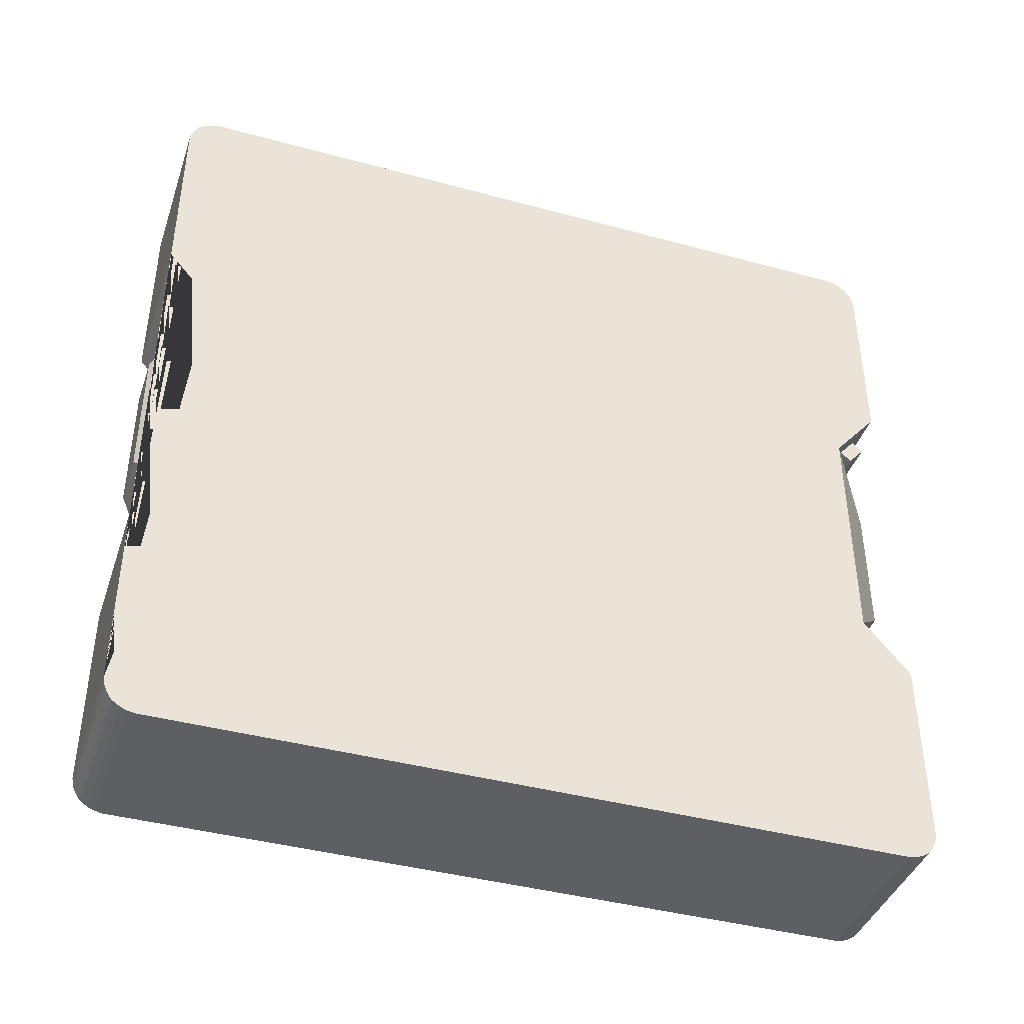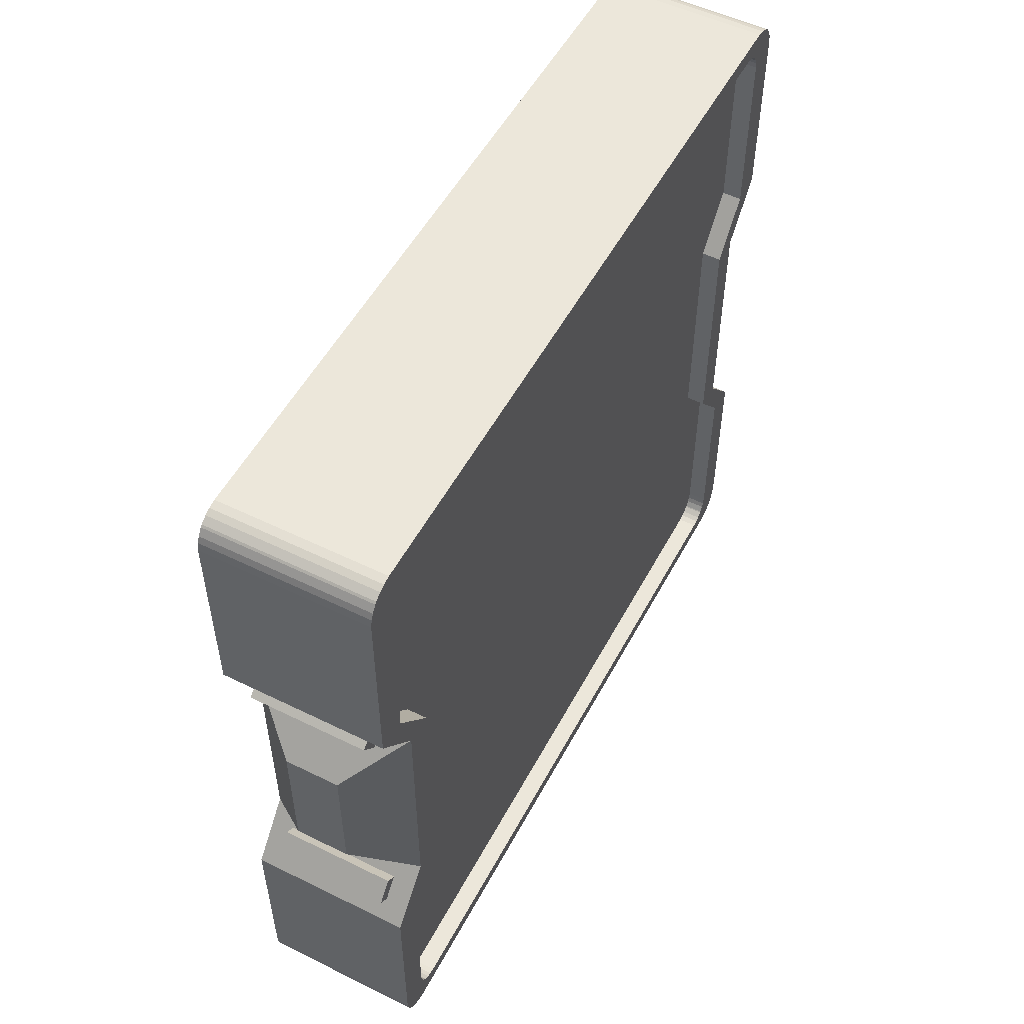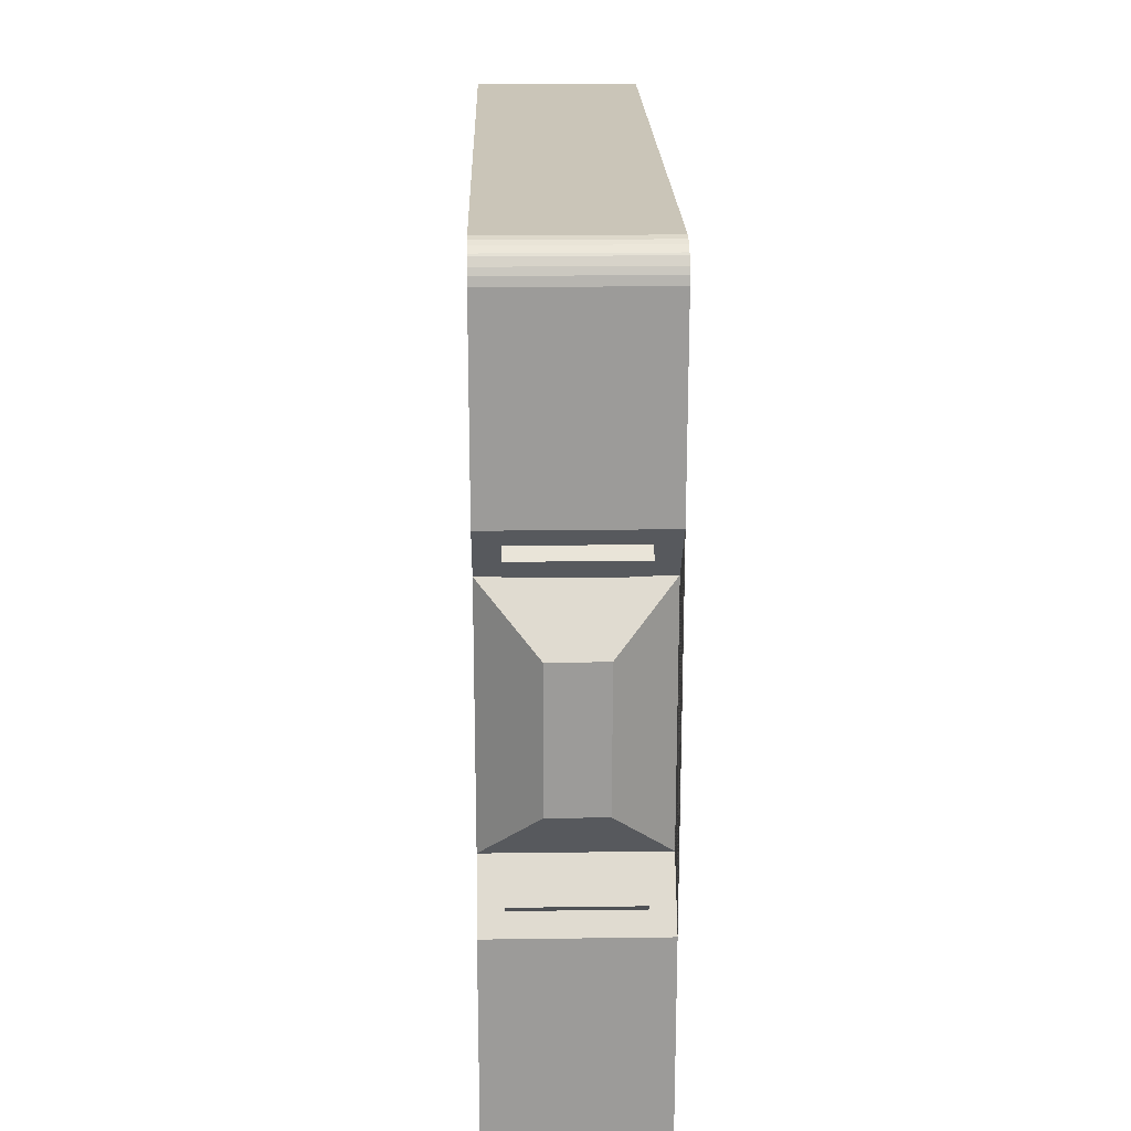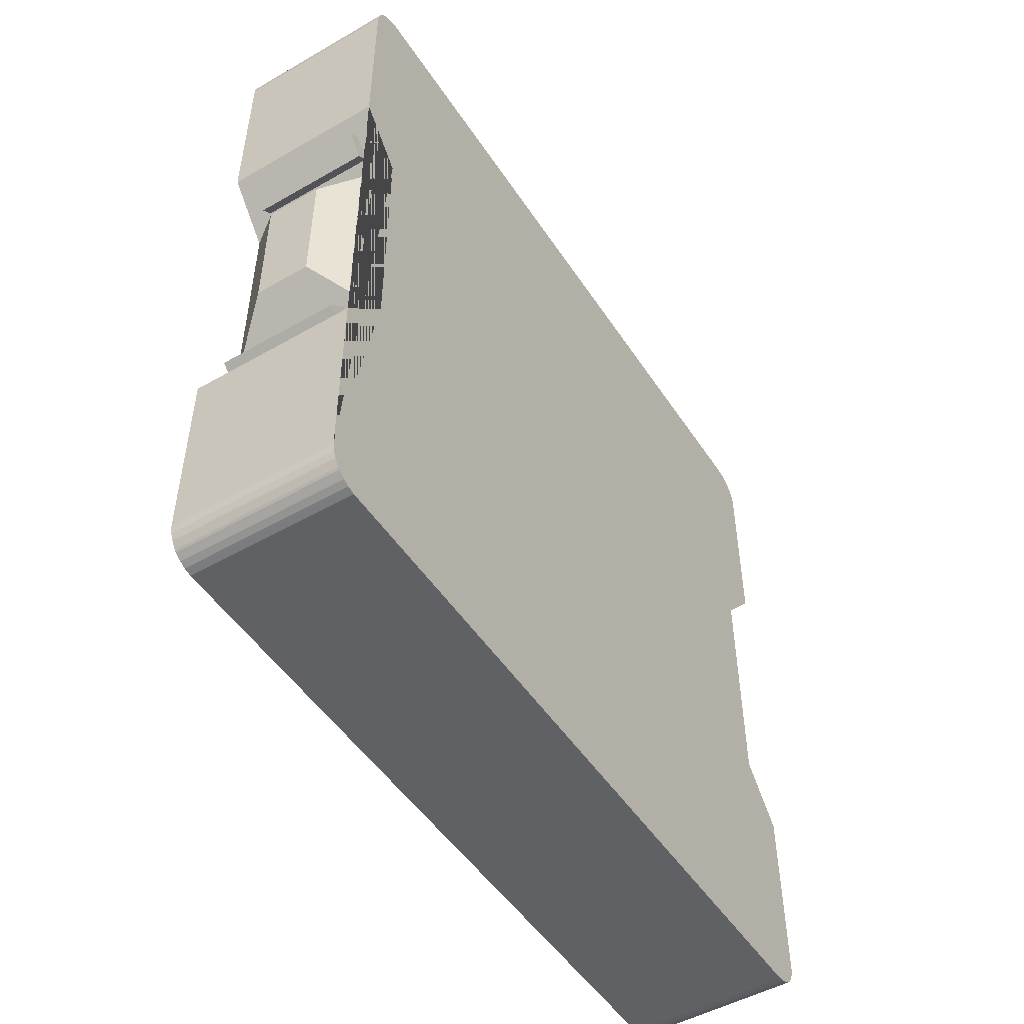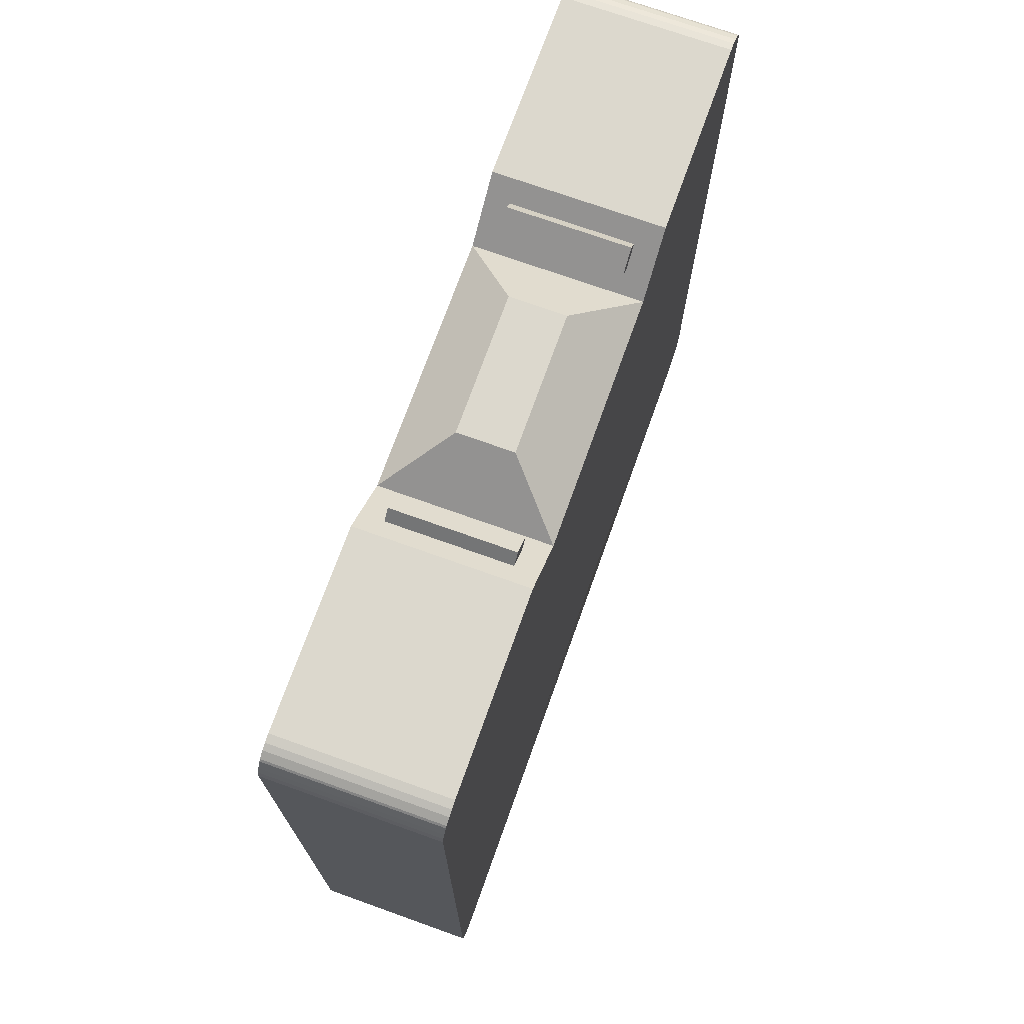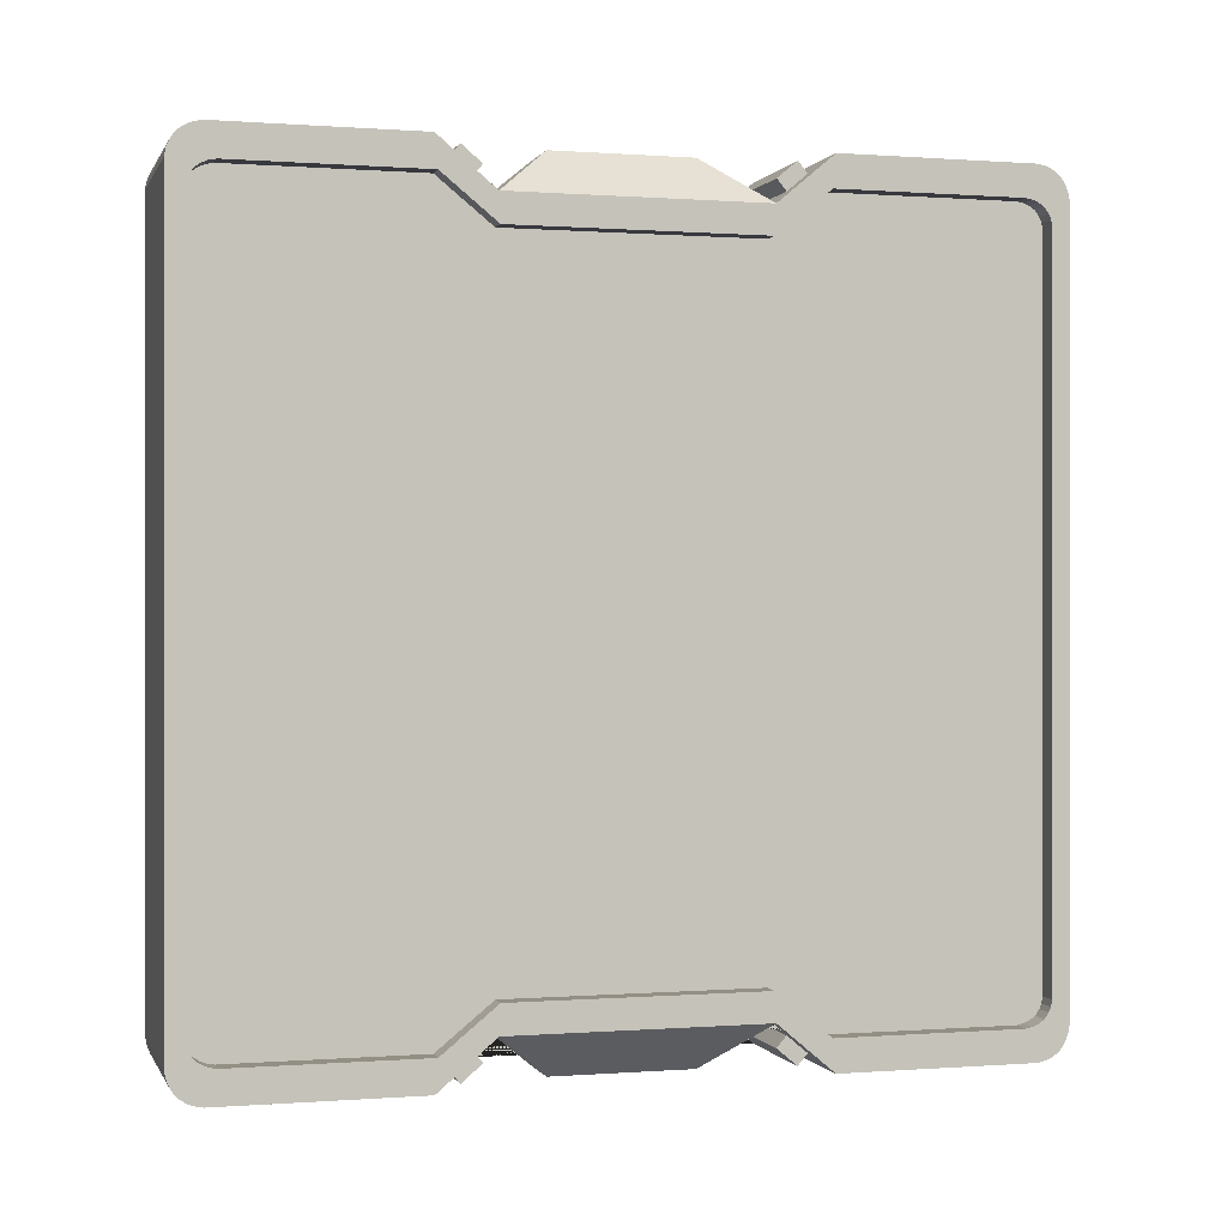
<metadata>
{"format":"obj","ext":"obj","renderer":"f3d","projection":"perspective","resolution":1024,"background":"white","views":[{"elev":-41.2,"azim":-108.3,"up":"+Y"},{"elev":53.1,"azim":27.7,"up":"+Y"},{"elev":20.4,"azim":178.6,"up":"+Y"},{"elev":-49.9,"azim":-147.8,"up":"+Y"},{"elev":72.4,"azim":-160.3,"up":"+Z"},{"elev":0.1,"azim":74.2,"up":"+Z"}]}
</metadata>
<code>
o Cube1
v -0.206 -0.9206 -1
v -0.206 -0.9408 -0.996
v -0.206 -0.9736 -0.9781
v -0.206 -0.9565 -0.9895
v -0.206 -1 -0.9206
v -0.206 -0.996 -0.9408
v -0.206 -0.9895 -0.9565
v -0.206 -0.9781 -0.9736
v -0.206 -1 0.9206
v -0.206 -0.996 0.9408
v -0.206 -0.9781 0.9736
v -0.206 -0.9895 0.9565
v -0.206 -0.9206 1
v -0.206 -0.9408 0.996
v -0.206 -0.9565 0.9895
v -0.206 -0.9736 0.9781
v -0.206 0.9206 -1
v -0.206 0.9408 -0.996
v -0.206 0.9565 -0.9895
v -0.206 0.9736 -0.9781
v -0.206 0.9781 -0.9736
v -0.206 0.9895 -0.9565
v -0.206 0.996 -0.9408
v -0.206 1 -0.9206
v -0.206 1 0.9206
v -0.206 0.996 0.9408
v -0.206 0.9895 0.9565
v -0.206 0.9781 0.9736
v -0.206 0.9736 0.9781
v -0.206 0.9565 0.9895
v -0.206 0.9408 0.996
v -0.206 0.9206 1
v 0.206 -0.9206 -1
v 0.206 -0.9408 -0.996
v 0.206 -0.9565 -0.9895
v 0.206 -0.9736 -0.9781
v 0.206 -0.9781 -0.9736
v 0.206 -0.9895 -0.9565
v 0.206 -0.996 -0.9408
v 0.206 -1 -0.9206
v 0.206 -1 0.9206
v 0.206 -0.996 0.9408
v 0.206 -0.9895 0.9565
v 0.206 -0.9781 0.9736
v 0.206 -0.9736 0.9781
v 0.206 -0.9565 0.9895
v 0.206 -0.9408 0.996
v 0.206 -0.9206 1
v 0.206 0.9206 -1
v 0.206 0.9408 -0.996
v 0.206 0.9736 -0.9781
v 0.206 0.9565 -0.9895
v 0.206 1 -0.9206
v 0.206 0.996 -0.9408
v 0.206 0.9895 -0.9565
v 0.206 0.9781 -0.9736
v 0.206 1 0.9206
v 0.206 0.996 0.9408
v 0.206 0.9781 0.9736
v 0.206 0.9895 0.9565
v 0.206 0.9206 1
v 0.206 0.9408 0.996
v 0.206 0.9565 0.9895
v 0.206 0.9736 0.9781
v -0.206 -0.3069 -0.8843
v -0.206 0.3069 -0.8843
v -0.206 -0.3069 0.8846
v -0.206 0.3069 0.8846
v 0.206 -0.3069 -0.8843
v 0.206 0.3069 -0.8843
v 0.206 -0.3069 0.8846
v 0.206 0.3069 0.8846
v -0.206 -0.4442 1
v -0.206 0.4442 1
v 0.206 -0.4442 1
v 0.206 0.4442 1
v 0.06867 0.1695 1
v -0.06867 0.1695 1
v -0.06867 -0.1695 1
v 0.06867 -0.1695 1
v -0.206 -0.4442 -1
v -0.206 0.4442 -1
v 0.206 -0.4442 -1
v 0.206 0.4442 -1
v -0.06867 0.1695 -1
v 0.06867 0.1695 -1
v 0.06867 -0.1695 -1
v -0.06867 -0.1695 -1
v 0.1482 0.4 0.9629
v -0.1482 0.4 0.9629
v -0.1482 0.3511 0.9218
v 0.1482 0.3511 0.9218
v -0.1482 -0.4 0.9629
v 0.1482 -0.4 0.9629
v 0.1482 -0.3511 0.9218
v -0.1482 -0.3511 0.9218
v -0.1482 0.4 -0.9628
v 0.1482 0.4 -0.9628
v 0.1482 0.351 -0.9215
v -0.1482 0.351 -0.9215
v 0.1482 -0.4 -0.9628
v -0.1482 -0.4 -0.9628
v -0.1482 -0.351 -0.9215
v 0.1482 -0.351 -0.9215
v 0.1482 -0.3767 -0.9904
v -0.1482 -0.3767 -0.9904
v -0.1482 -0.3277 -0.9491
v 0.1482 -0.3277 -0.9491
v -0.1482 0.3767 -0.9904
v 0.1482 0.3767 -0.9904
v 0.1482 0.3277 -0.9491
v -0.1482 0.3277 -0.9491
v -0.1482 -0.3767 0.9905
v 0.1482 -0.3767 0.9905
v 0.1482 -0.3278 0.9495
v -0.1482 -0.3278 0.9495
v 0.1482 0.3767 0.9905
v -0.1482 0.3767 0.9905
v -0.1482 0.3278 0.9495
v 0.1482 0.3278 0.9495
v 0.206 -0.4369 -0.9226
v 0.206 -0.3034 -0.8142
v 0.206 0.3034 -0.8142
v 0.206 0.4369 -0.9226
v 0.206 0.8935 -0.9226
v 0.206 0.9104 -0.9193
v 0.206 0.9231 -0.9142
v 0.206 0.9374 -0.905
v 0.206 0.9398 -0.9027
v 0.206 0.9494 -0.8889
v 0.206 0.9547 -0.8766
v 0.206 0.958 -0.8604
v 0.206 0.958 0.8604
v 0.206 0.9547 0.8766
v 0.206 0.9494 0.8889
v 0.206 0.9398 0.9027
v 0.206 0.9374 0.905
v 0.206 0.9231 0.9142
v 0.206 0.9104 0.9193
v 0.206 0.8935 0.9226
v 0.206 0.4369 0.9226
v 0.206 0.3034 0.8146
v 0.206 -0.3034 0.8146
v 0.206 -0.4369 0.9226
v 0.206 -0.8935 0.9226
v 0.206 -0.9104 0.9193
v 0.206 -0.9231 0.9142
v 0.206 -0.9374 0.905
v 0.206 -0.9398 0.9027
v 0.206 -0.9494 0.8889
v 0.206 -0.9547 0.8766
v 0.206 -0.958 0.8604
v 0.206 -0.958 -0.8604
v 0.206 -0.9547 -0.8766
v 0.206 -0.9494 -0.8889
v 0.206 -0.9398 -0.9027
v 0.206 -0.9374 -0.905
v 0.206 -0.9231 -0.9142
v 0.206 -0.9104 -0.9193
v 0.206 -0.8935 -0.9226
v 0.1569 -0.4369 -0.9226
v 0.1569 -0.3034 -0.8142
v 0.1569 0.3034 -0.8142
v 0.1569 0.4369 -0.9226
v 0.1569 0.8935 -0.9226
v 0.1569 0.9104 -0.9193
v 0.1569 0.9231 -0.9142
v 0.1569 0.9374 -0.905
v 0.1569 0.9398 -0.9027
v 0.1569 0.9494 -0.8889
v 0.1569 0.9547 -0.8766
v 0.1569 0.958 -0.8604
v 0.1569 0.958 0.8604
v 0.1569 0.9547 0.8766
v 0.1569 0.9494 0.8889
v 0.1569 0.9398 0.9027
v 0.1569 0.9374 0.905
v 0.1569 0.9231 0.9142
v 0.1569 0.9104 0.9193
v 0.1569 0.8935 0.9226
v 0.1569 0.4369 0.9226
v 0.1569 0.3034 0.8146
v 0.1569 -0.3034 0.8146
v 0.1569 -0.4369 0.9226
v 0.1569 -0.8935 0.9226
v 0.1569 -0.9104 0.9193
v 0.1569 -0.9231 0.9142
v 0.1569 -0.9374 0.905
v 0.1569 -0.9398 0.9027
v 0.1569 -0.9494 0.8889
v 0.1569 -0.9547 0.8766
v 0.1569 -0.958 0.8604
v 0.1569 -0.958 -0.8604
v 0.1569 -0.9547 -0.8766
v 0.1569 -0.9494 -0.8889
v 0.1569 -0.9398 -0.9027
v 0.1569 -0.9374 -0.905
v 0.1569 -0.9231 -0.9142
v 0.1569 -0.9104 -0.9193
v 0.1569 -0.8935 -0.9226
g Cube1_Cube1_auv
f 8 37 38 7
f 10 42 43 12
f 11 44 45 16
f 13 48 75 73
f 15 46 47 14
f 21 56 51 20
f 29 64 59 28
f 31 62 63 30
f 32 74 76 61
f 34 2 1 33
f 36 3 4 35
f 36 157 156 37
f 40 5 6 39
f 41 152 151 42
f 43 150 149 44
f 47 146 145 48
f 49 125 124 84
f 50 49 17 18
f 52 127 126 50
f 53 54 23 24
f 55 130 129 56
f 57 25 26 58
f 57 133 132 53
f 59 136 135 60
f 61 140 139 62
f 63 138 137 64
f 65 88 87 69
f 68 78 77 72
f 69 122 121 83
f 70 86 85 66
f 70 99 98 84
f 71 80 79 67
f 71 95 94 75
f 71 143 142 72
f 73 93 96 67
f 76 89 92 72
f 81 102 101 83
f 91 119 118 90
f 97 109 112 100
f 101 105 108 104
f 103 107 106 102
f 114 115 116 113
f 121 161 200 160
f 124 164 163 123
f 126 166 165 125
f 128 168 167 127
f 131 171 170 130
f 134 174 173 133
f 137 177 176 136
f 139 179 178 138
f 142 182 181 141
f 144 184 183 143
f 148 188 187 147
f 151 191 190 150
f 153 193 192 152
f 155 195 194 154
f 159 199 198 158
f 3 36 37 8
f 5 40 41 9
f 7 38 39 6
f 16 45 46 15
f 19 52 50 18
f 22 55 56 21
f 25 57 53 24
f 30 63 64 29
f 31 32 61 62
f 34 159 158 35
f 37 156 155 38
f 39 154 153 40
f 42 151 150 43
f 44 11 12 43
f 44 149 148 45
f 48 13 14 47
f 49 84 82 17
f 50 126 125 49
f 51 128 127 52
f 54 131 130 55
f 60 27 28 59
f 60 135 134 58
f 62 139 138 63
f 64 137 136 59
f 65 103 102 81
f 66 85 88 65
f 67 96 95 71
f 68 91 90 74
f 69 87 86 70
f 72 142 141 76
f 75 94 93 73
f 75 144 143 71
f 78 79 80 77
f 81 83 33 1
f 82 97 100 66
f 83 101 104 69
f 84 124 123 70
f 93 113 116 96
f 95 115 114 94
f 99 111 110 98
f 102 106 105 101
f 104 108 107 103
f 118 119 120 117
f 122 162 161 121
f 125 165 164 124
f 127 167 166 126
f 130 170 169 129
f 132 172 171 131
f 136 176 175 135
f 138 178 177 137
f 140 180 179 139
f 143 183 182 142
f 145 185 184 144
f 147 187 186 146
f 150 190 189 149
f 152 192 191 151
f 158 198 197 157
f 160 200 199 159
f 1 2 4 3 8 7 6 5 9 10 12 11 16 15 14 13 73 67 68 74 32 31 30 29 28 27 26 25 24 23 22 21 20 19 18 17 82 66 65 81
f 33 160 159 34
f 35 158 157 36
f 38 155 154 39
f 40 153 152 41
f 45 148 147 46
f 48 145 144 75
f 53 132 131 54
f 56 129 128 51
f 58 134 133 57
f 69 104 103 65
f 70 123 122 69
f 72 77 80 71
f 72 92 91 68
f 74 90 89 76
f 86 87 88 85
f 89 117 120 92
f 94 114 113 93
f 96 116 115 95
f 98 110 109 97
f 100 112 111 99
f 106 107 108 105
f 133 173 172 132
f 135 175 174 134
f 141 181 180 140
f 146 186 185 145
f 149 189 188 148
f 154 194 193 153
f 157 197 196 156
f 2 34 35 4
f 23 54 55 22
f 27 60 58 26
f 42 10 9 41
f 46 147 146 47
f 52 19 20 51
f 66 100 99 70
f 67 79 78 68
f 76 141 140 61
f 83 121 160 33
f 84 98 97 82
f 90 118 117 89
f 92 120 119 91
f 110 111 112 109
f 123 163 162 122
f 129 169 168 128
f 156 196 195 155
f 162 163 164 165 166 167 168 169 170 171 172 173 174 175 176 177 178 179 180 181 182 183 184 185 186 187 188 189 190 191 192 193 194 195 196 197 198 199 200 161

</code>
